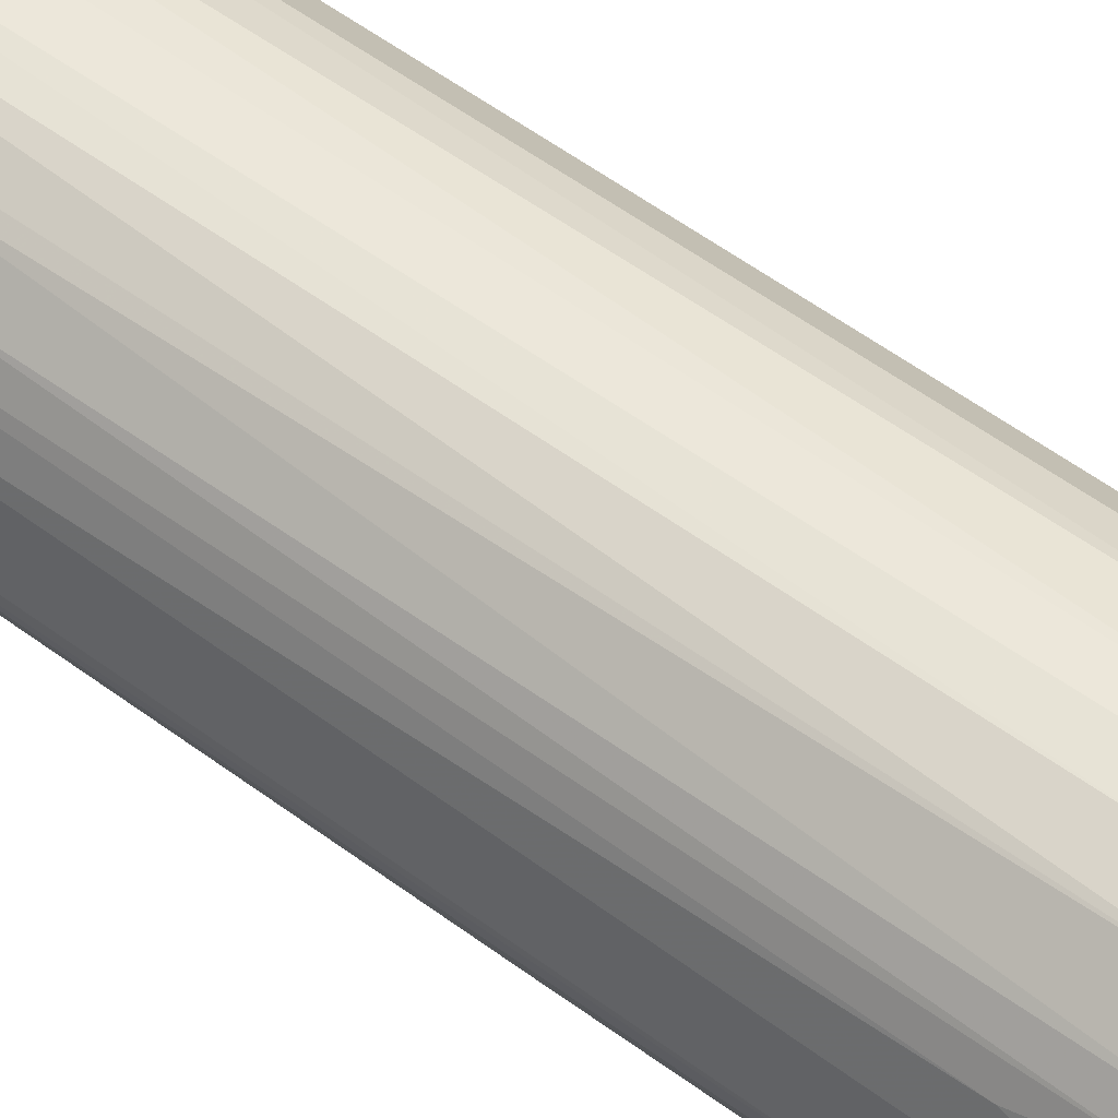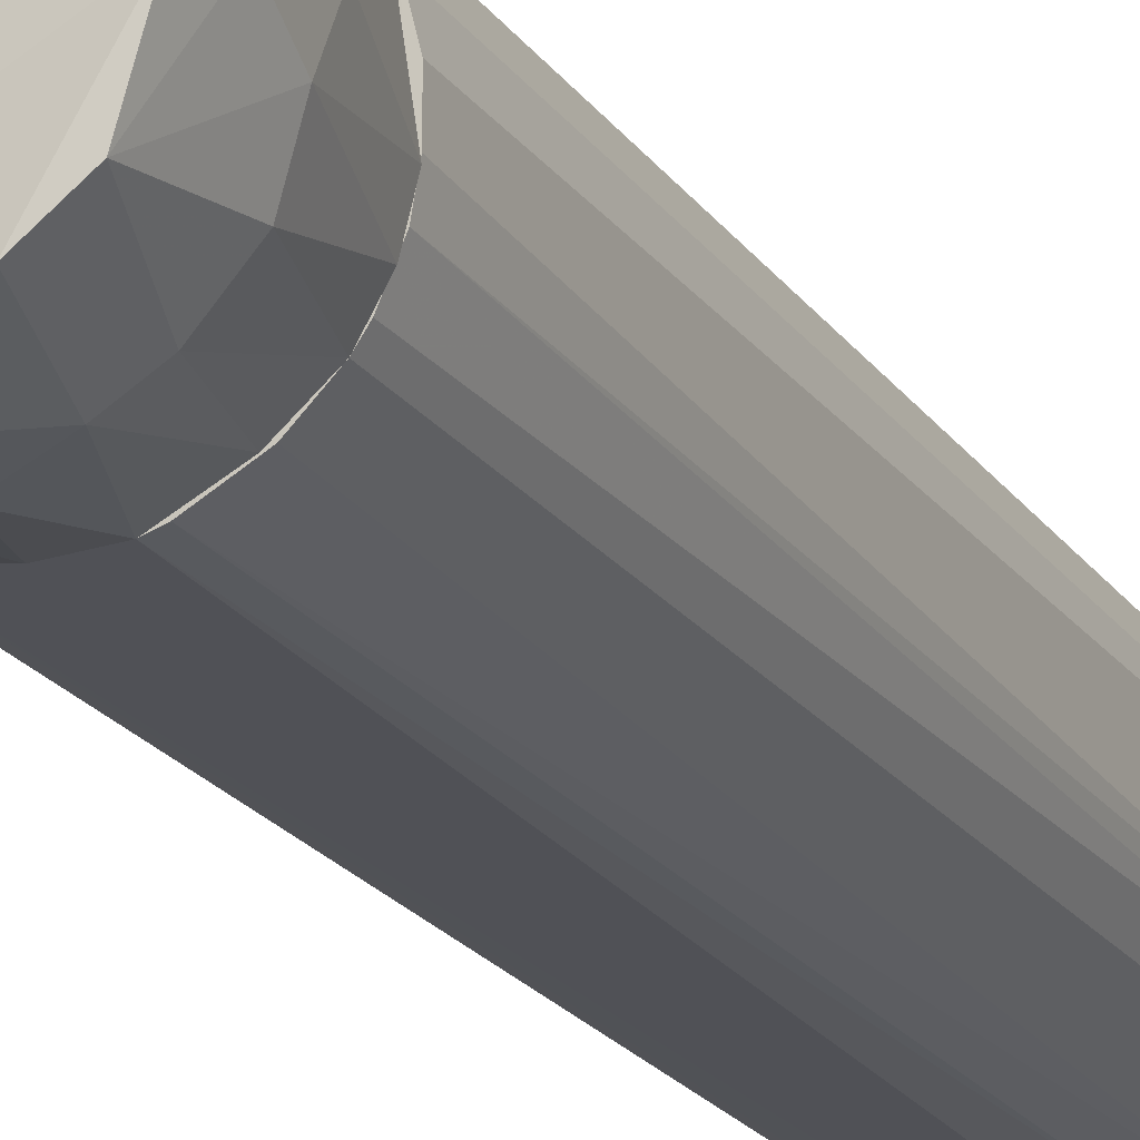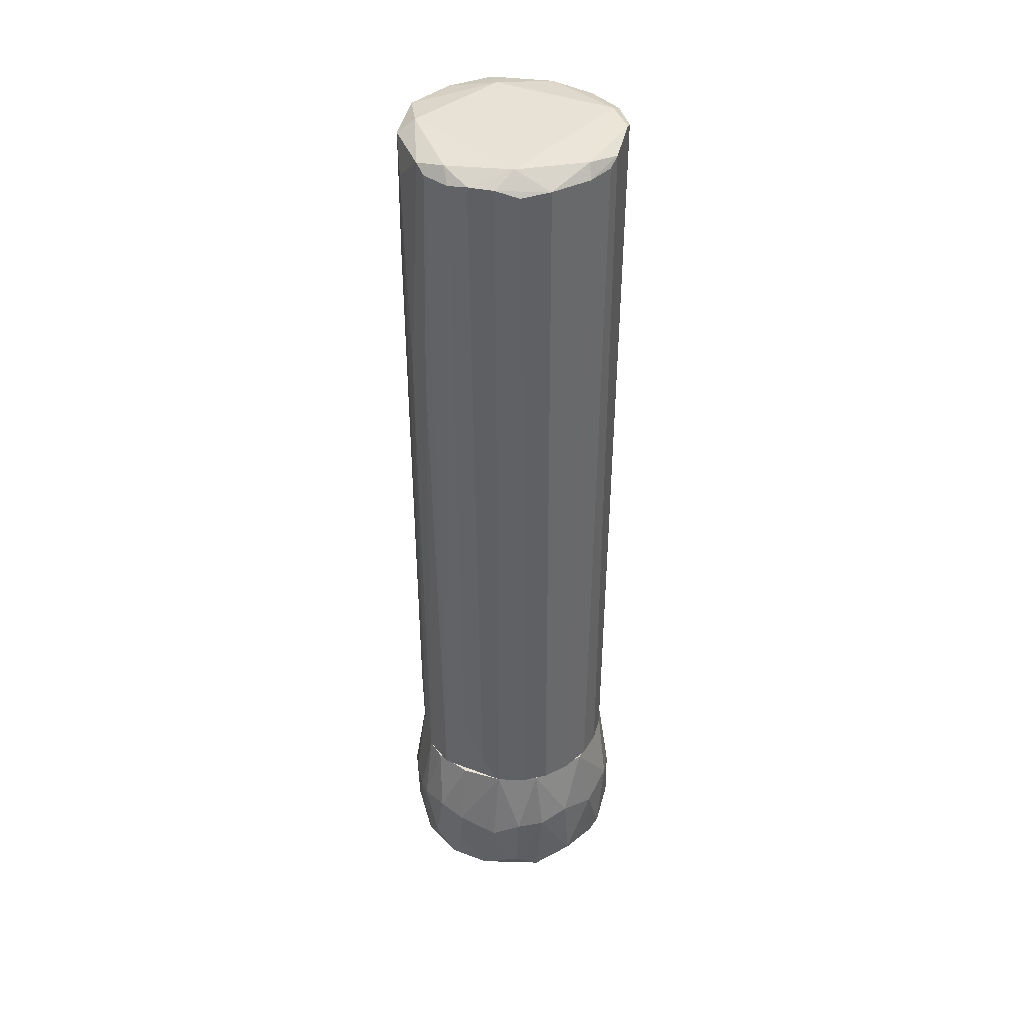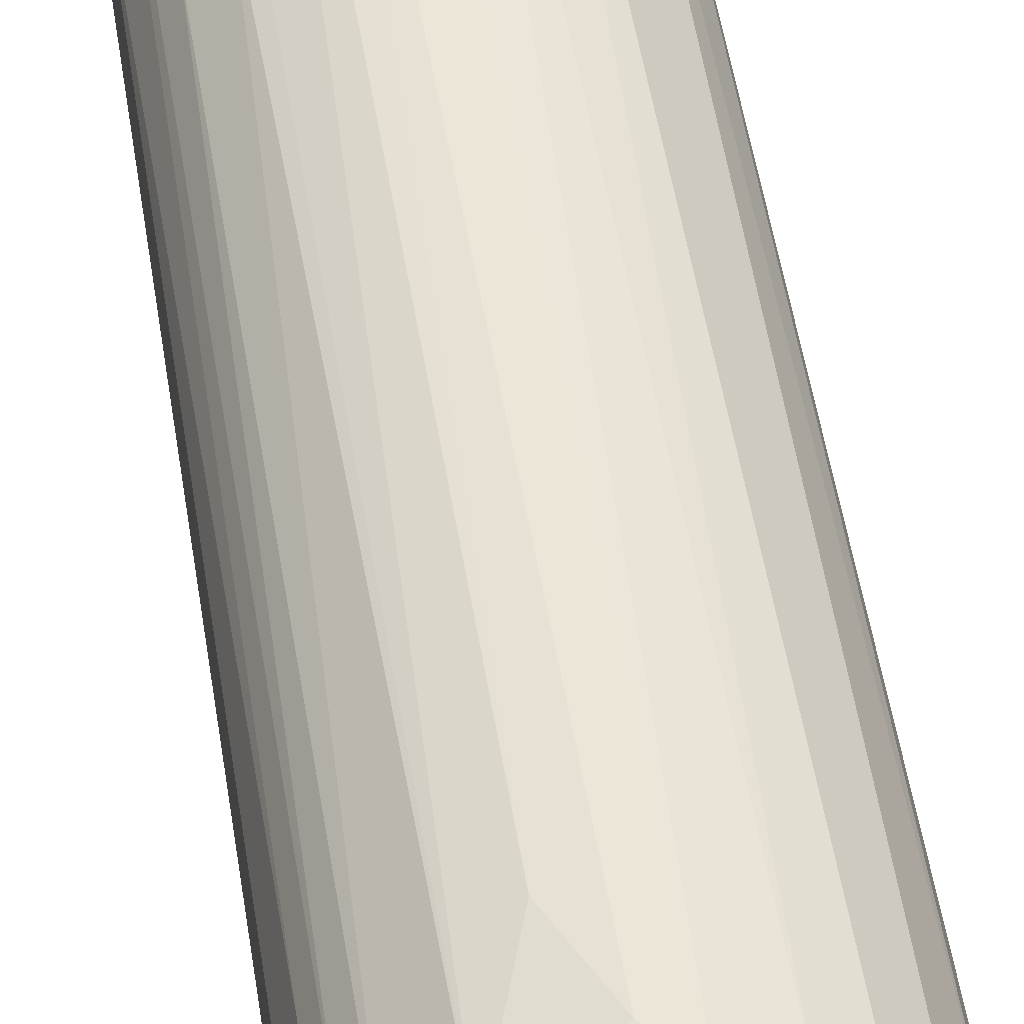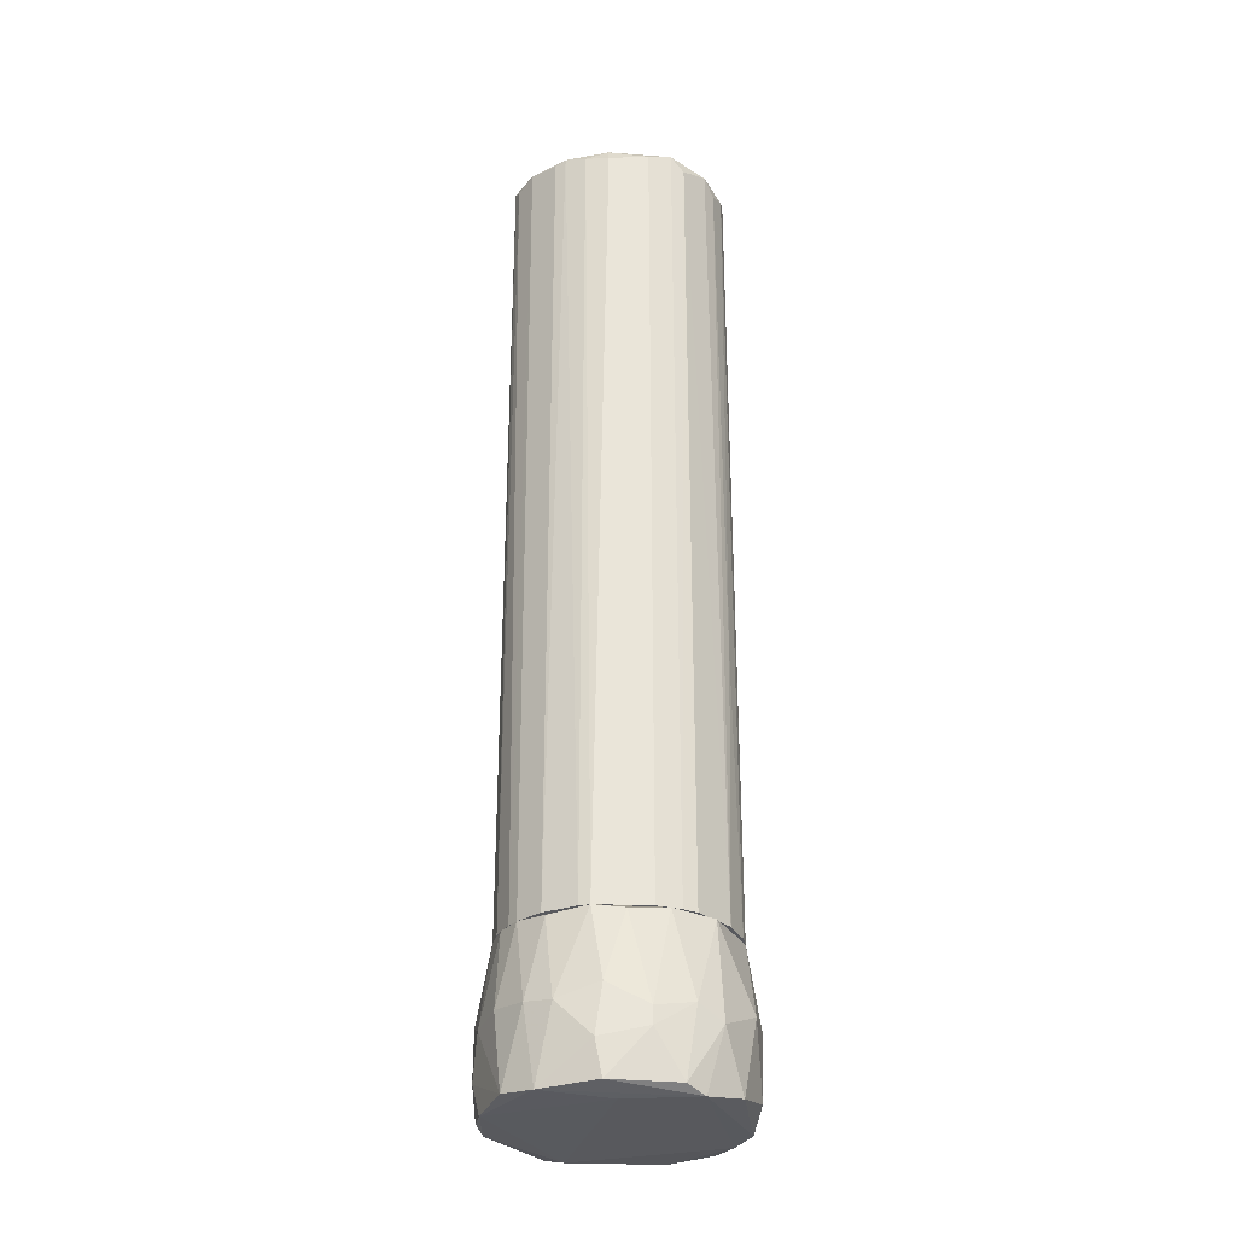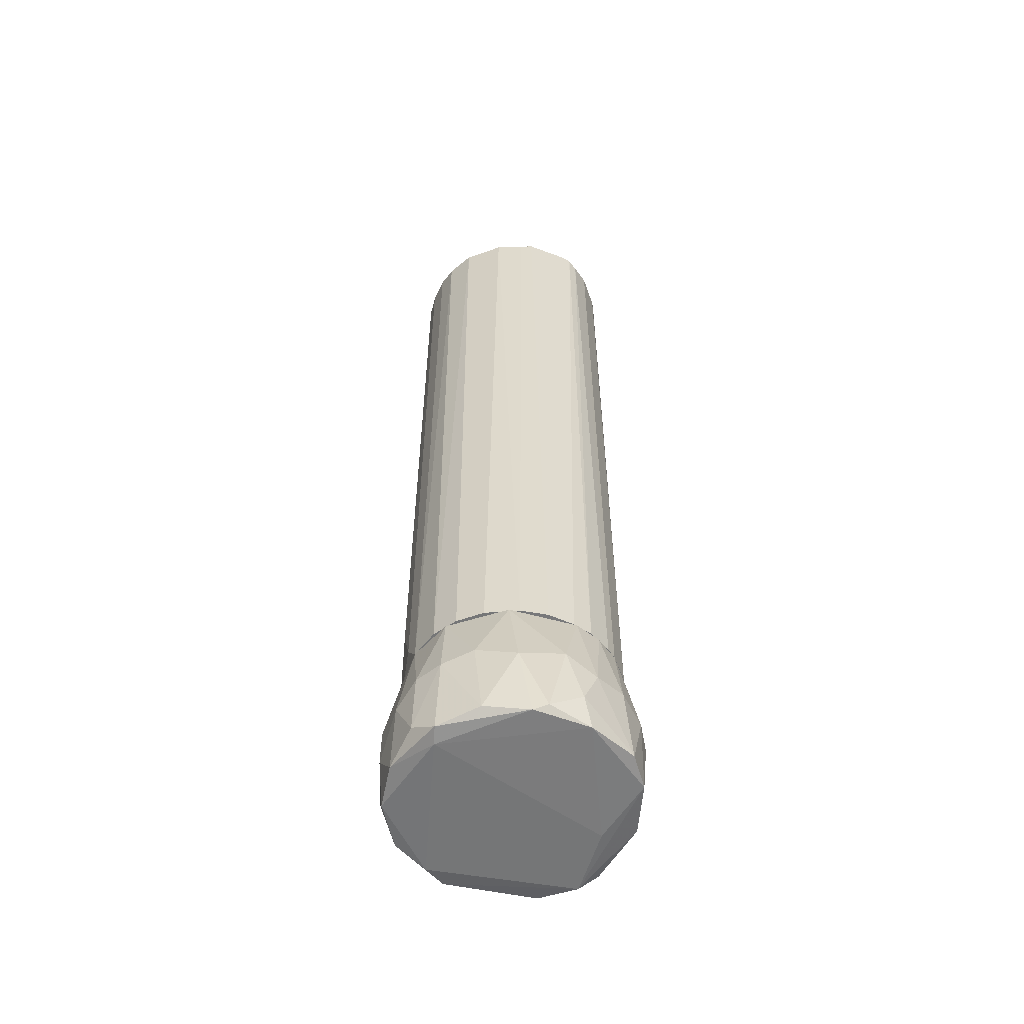
<metadata>
{"format":"obj","ext":"obj","renderer":"f3d","projection":"perspective","resolution":1024,"background":"white","views":[{"elev":51.5,"azim":-50.5,"up":"+Z"},{"elev":-20.2,"azim":24.1,"up":"+Z"},{"elev":40.4,"azim":14.5,"up":"+Y"},{"elev":46.6,"azim":-8.2,"up":"+Z"},{"elev":-30.1,"azim":177.0,"up":"+Y"},{"elev":-56.7,"azim":65.3,"up":"+Y"}]}
</metadata>
<code>
o convex_0
v 0.02386 -0.6583 0.2047
v -0.03837 -0.8574 -0.2248
v -0.03837 -0.8263 -0.2248
v 0.2293 -0.8885 -0.02558
v -0.1629 -0.9446 0.1487
v -0.1442 -0.6583 -0.1501
v 0.167 -0.6583 -0.1252
v 0.111 -0.9446 0.1923
v -0.1193 -0.9508 -0.1812
v -0.2003 -0.6583 0.03661
v 0.1359 -0.9446 -0.1812
v 0.1857 -0.6583 0.09262
v -0.2189 -0.9197 -0.04426
v -0.1131 -0.7828 0.2047
v 0.05495 -0.6583 -0.1999
v 0.2106 -0.9446 0.06148
v -0.007236 -0.9383 0.2234
v -0.2065 -0.8014 -0.1065
v -0.1567 -0.6583 0.1362
v -0.2252 -0.8263 0.04284
v 0.1234 -0.7952 0.1923
v 0.111 -0.8138 -0.2061
v 0.1857 -0.9383 -0.1376
v 0.2044 -0.6583 -0.03181
v -0.1504 -0.8387 -0.1812
v 0.2106 -0.8076 0.08639
v -0.1878 -0.9508 0.08016
v 0.03627 -0.9383 -0.2186
v 0.01759 -0.8201 0.2296
v -0.06951 -0.6583 -0.1936
v -0.1816 -0.8014 0.1424
v 0.07987 -0.9508 0.1798
v 0.1982 -0.8014 -0.119
v -0.2003 -0.6583 -0.04426
v -0.1816 -0.9383 -0.1314
v 0.1047 -0.6583 0.1798
v -0.05706 -0.6583 0.1985
v -0.0882 -0.9446 0.2047
v 0.2293 -0.789 0.00547
v 0.1732 -0.9321 0.1362
v 0.03627 -0.789 -0.2248
v -0.06329 -0.7952 0.2234
v -0.2127 -0.9446 0.03661
v -0.2252 -0.8014 -0.02558
v 0.2168 -0.9446 -0.04426
v 0.0114 -0.9508 -0.1626
v 0.1546 -0.8076 -0.175
v 0.07364 -0.7952 0.2172
v 0.167 -0.7827 0.1487
v -0.1069 -0.8138 -0.2061
v -0.0882 -0.9383 -0.2061
v -0.1318 -0.8948 0.1922
v 0.1234 -0.6645 -0.1688
v -0.2065 -0.901 0.08639
v 0.06737 -0.9134 0.2172
v 0.223 -0.8138 -0.05672
v -0.001008 -0.6645 -0.2061
v 0.223 -0.9321 0.03661
v -0.2065 -0.7952 0.09262
v -0.06329 -0.8699 0.2234
v 0.04873 -0.8761 -0.2248
v 0.1919 -0.6583 -0.08163
v -0.1256 -0.6583 0.1674
v -0.1629 -0.7952 0.1674
f 63 19 64
f 6 1 7
f 1 6 10
f 7 1 12
f 6 7 15
f 1 10 19
f 7 12 24
f 18 6 25
f 11 9 28
f 6 15 30
f 16 8 32
f 8 17 32
f 27 9 32
f 10 6 34
f 6 18 34
f 13 18 35
f 25 9 35
f 18 25 35
f 12 1 36
f 1 19 37
f 5 27 38
f 32 17 38
f 27 32 38
f 24 12 39
f 12 26 39
f 8 16 40
f 21 8 40
f 16 26 40
f 2 3 41
f 15 22 41
f 29 1 42
f 1 37 42
f 37 14 42
f 20 13 43
f 27 5 43
f 9 27 43
f 13 35 43
f 35 9 43
f 18 13 44
f 13 20 44
f 20 10 44
f 10 34 44
f 34 18 44
f 23 4 45
f 11 23 45
f 16 32 45
f 45 32 46
f 9 11 46
f 32 9 46
f 11 45 46
f 11 22 47
f 23 11 47
f 7 33 47
f 33 23 47
f 1 29 48
f 36 1 48
f 21 36 48
f 26 12 49
f 12 36 49
f 36 21 49
f 21 40 49
f 40 26 49
f 3 2 50
f 25 6 50
f 30 3 50
f 6 30 50
f 9 25 51
f 2 28 51
f 28 9 51
f 50 2 51
f 25 50 51
f 5 38 52
f 15 7 53
f 22 15 53
f 47 22 53
f 7 47 53
f 5 31 54
f 43 5 54
f 20 43 54
f 17 8 55
f 8 21 55
f 29 17 55
f 21 48 55
f 48 29 55
f 4 23 56
f 23 33 56
f 39 4 56
f 24 39 56
f 3 30 57
f 30 15 57
f 41 3 57
f 15 41 57
f 26 16 58
f 4 39 58
f 39 26 58
f 45 4 58
f 16 45 58
f 19 10 59
f 10 20 59
f 31 19 59
f 54 31 59
f 20 54 59
f 17 29 60
f 38 17 60
f 29 42 60
f 42 14 60
f 14 52 60
f 52 38 60
f 22 11 61
f 28 2 61
f 11 28 61
f 2 41 61
f 41 22 61
f 7 24 62
f 33 7 62
f 56 33 62
f 24 56 62
f 37 19 63
f 14 37 63
f 31 5 64
f 19 31 64
f 5 52 64
f 52 14 64
f 14 63 64
o convex_1
v 0.03007 0.8482 -0.2061
v 0.02385 0.8608 0.2047
v -0.02594 0.8608 0.2047
v 0.02385 -0.6582 0.2047
v -0.2003 -0.6581 -0.04426
v 0.1981 -0.6582 -0.06296
v 0.2044 0.867 0.04284
v -0.2003 0.8606 0.04907
v -0.08821 -0.6582 -0.1875
v -0.1567 0.867 -0.1376
v -0.1567 -0.6582 0.1362
v 0.1608 -0.6582 0.13
v 0.07364 -0.6582 -0.1937
v 0.1733 0.8731 -0.119
v 0.1172 0.8546 0.1736
v -0.1318 0.867 0.1549
v -0.1069 -0.6582 0.1798
v -0.08817 0.867 -0.1936
v -0.2003 0.873 -0.04426
v 0.2044 -0.6581 0.02418
v 0.2044 0.8792 -0.04426
v -0.1691 -0.6582 -0.119
v 0.1297 -0.6582 -0.1626
v -0.2003 -0.6519 0.04284
v 0.111 0.867 -0.175
v 0.07986 -0.6582 0.1923
v -0.0446 -0.6582 -0.1999
v 0.1733 0.8546 0.1176
v 0.04872 0.8857 0.1673
v -0.1816 0.8047 0.09889
v -0.06329 0.8857 -0.1376
v 0.1919 -0.6582 0.07396
v -0.06329 0.8546 0.1985
v -0.05708 -0.5088 0.1985
v -0.194 0.8606 -0.07538
v -0.1131 -0.6582 -0.175
v 0.167 -0.6582 -0.1252
v 0.1981 0.8606 -0.08162
v 0.06742 0.8482 0.1985
v -0.0446 0.8546 -0.2061
v -0.1691 0.8857 0.0366
v -0.1255 0.4063 0.1673
v -0.1878 -0.49 0.08643
v 0.1234 -0.6582 0.1673
v 0.05494 -0.6582 -0.1999
v -0.1131 0.842 -0.1812
v -0.1629 0.4 0.13
v 0.167 0.8857 -0.09408
v 0.07364 0.8546 -0.1937
v 0.2044 -0.6581 -0.0256
v 0.1981 0.8544 0.06777
v -0.194 -0.6581 -0.06915
v -0.01346 -0.6084 0.2047
v 0.1297 0.8608 -0.1626
v 0.167 0.8793 0.09885
v 0.2044 0.873 -0.06296
v -0.1753 0.842 -0.1127
v -0.1753 -0.6146 0.1113
v 0.03007 0.8731 -0.1936
v -0.07573 0.8793 0.1736
v 0.1795 -0.6582 -0.1065
v -0.1131 0.8546 0.1736
v -0.1816 -0.16 -0.1003
v -0.2003 0.6115 0.0553
f 107 94 128
f 66 67 68
f 70 68 73
f 73 68 75
f 68 70 76
f 70 73 77
f 75 68 81
f 69 72 83
f 71 84 85
f 75 69 86
f 73 75 86
f 70 77 87
f 72 69 88
f 69 75 88
f 87 77 89
f 68 76 90
f 77 73 91
f 67 66 93
f 66 79 93
f 80 72 94
f 82 74 95
f 74 83 95
f 76 70 96
f 70 84 96
f 92 76 96
f 97 81 98
f 67 97 98
f 69 83 99
f 83 74 99
f 73 86 100
f 70 87 101
f 87 78 101
f 66 68 103
f 79 66 103
f 68 90 103
f 90 79 103
f 73 82 104
f 65 91 104
f 91 73 104
f 72 80 105
f 83 72 105
f 95 83 105
f 93 95 105
f 75 81 106
f 90 76 108
f 79 90 108
f 76 92 108
f 92 79 108
f 91 65 109
f 77 91 109
f 82 73 110
f 74 82 110
f 86 74 110
f 73 100 110
f 100 86 110
f 80 94 111
f 75 106 111
f 106 80 111
f 78 89 112
f 95 93 112
f 89 77 113
f 109 65 113
f 77 109 113
f 84 70 114
f 85 84 114
f 84 71 115
f 71 92 115
f 96 84 115
f 92 96 115
f 86 69 116
f 69 99 116
f 68 67 117
f 81 68 117
f 98 81 117
f 67 98 117
f 78 87 118
f 89 78 118
f 87 89 118
f 71 85 119
f 92 71 119
f 79 92 119
f 93 79 119
f 85 112 119
f 112 93 119
f 70 102 120
f 102 78 120
f 78 112 120
f 112 85 120
f 114 70 120
f 85 114 120
f 74 86 121
f 99 74 121
f 88 75 122
f 107 88 122
f 94 107 122
f 111 94 122
f 75 111 122
f 82 95 123
f 104 82 123
f 65 104 123
f 112 89 123
f 95 112 123
f 113 65 123
f 89 113 123
f 67 93 124
f 97 67 124
f 105 80 124
f 93 105 124
f 70 101 125
f 101 78 125
f 102 70 125
f 78 102 125
f 81 97 126
f 106 81 126
f 80 106 126
f 97 124 126
f 124 80 126
f 86 116 127
f 116 99 127
f 121 86 127
f 99 121 127
f 72 88 128
f 94 72 128
f 88 107 128

</code>
